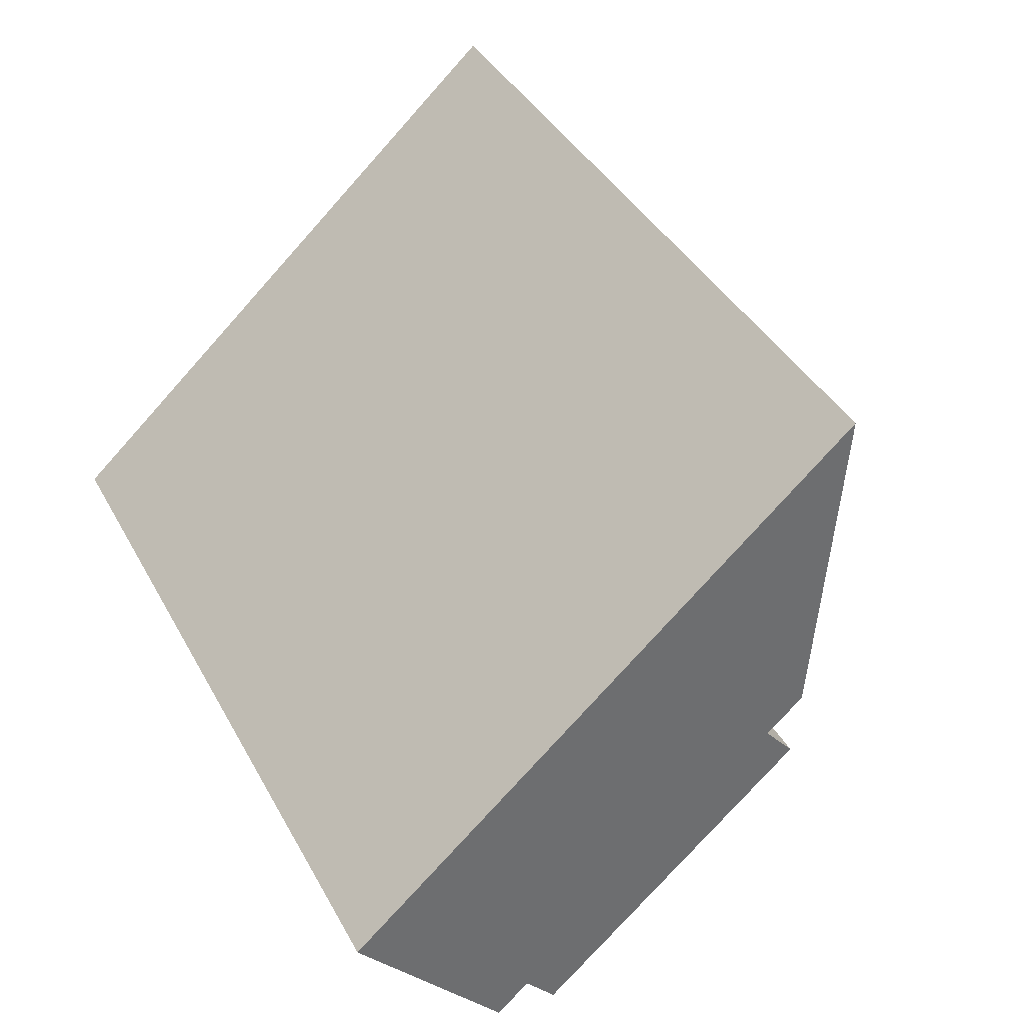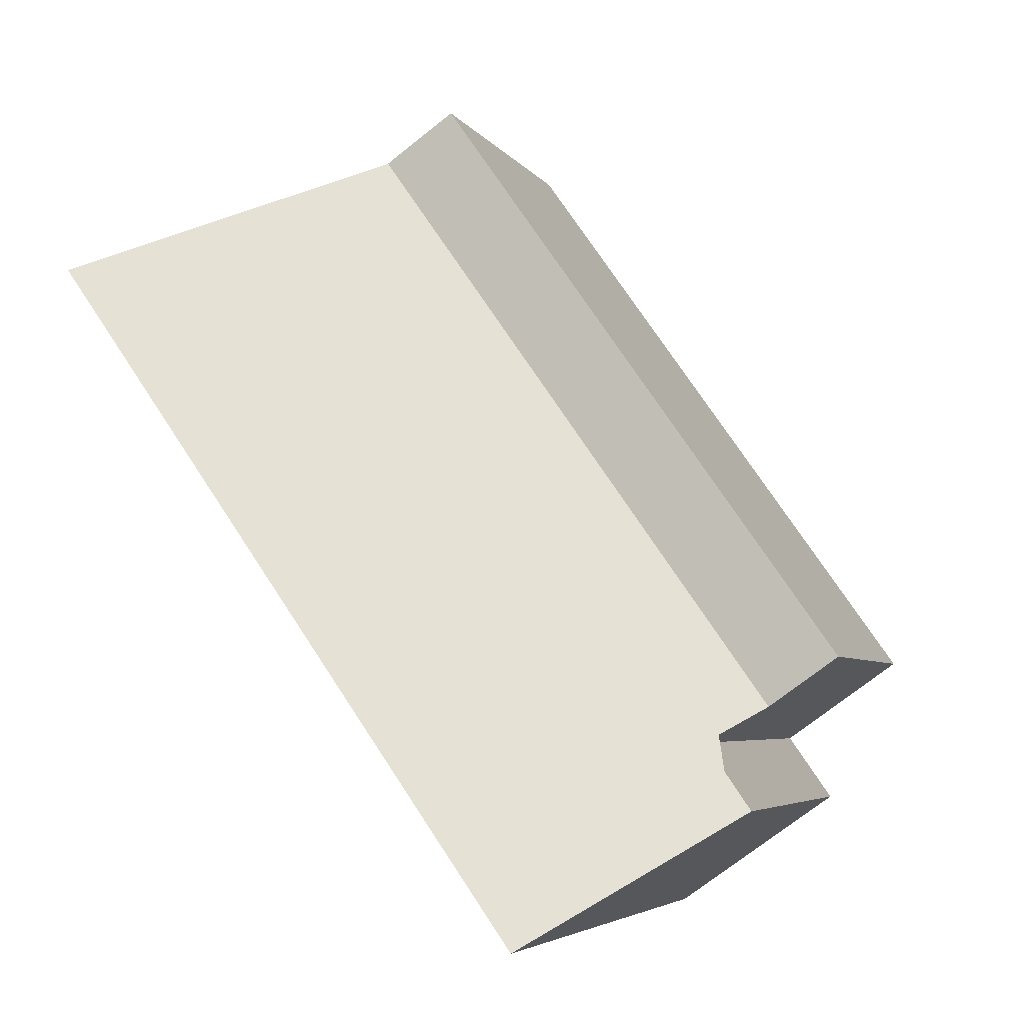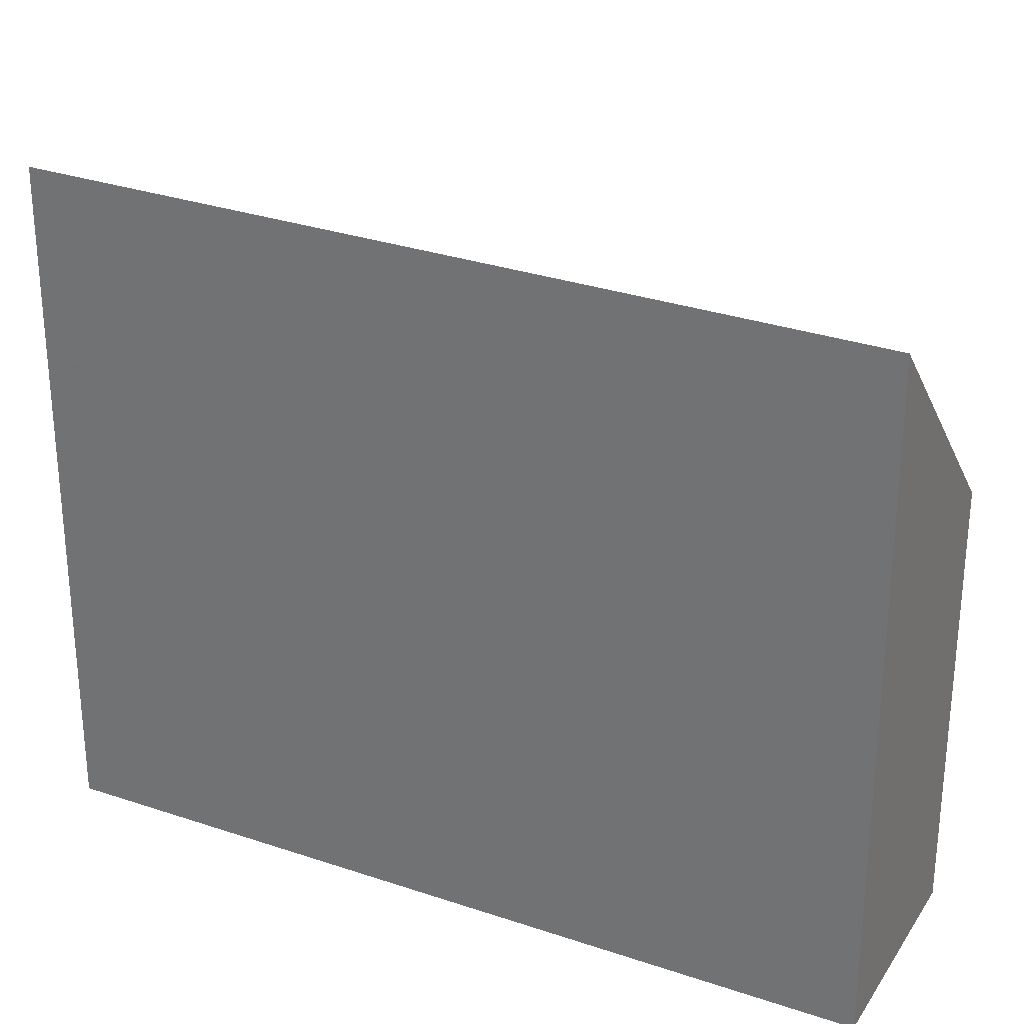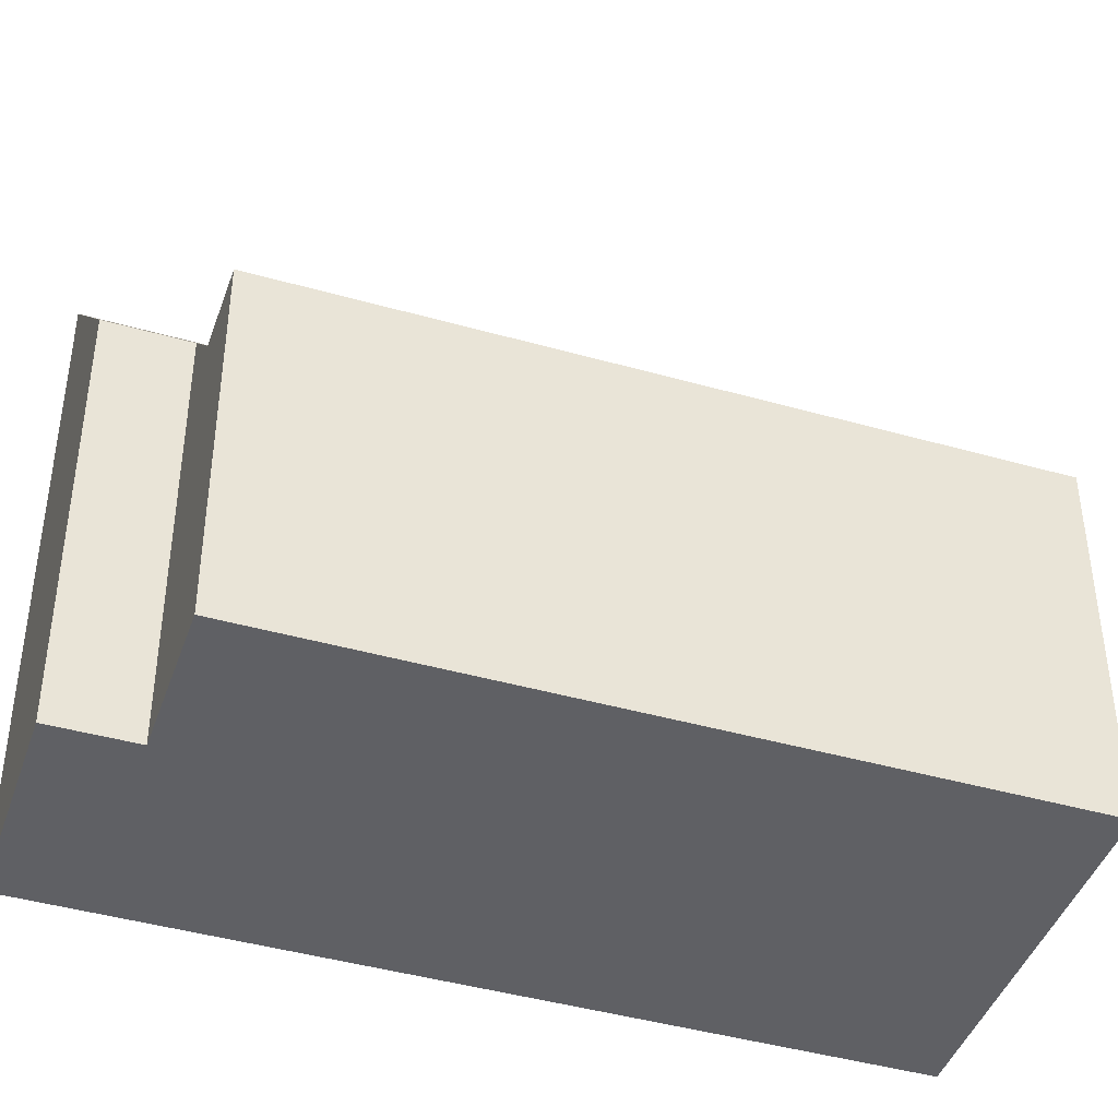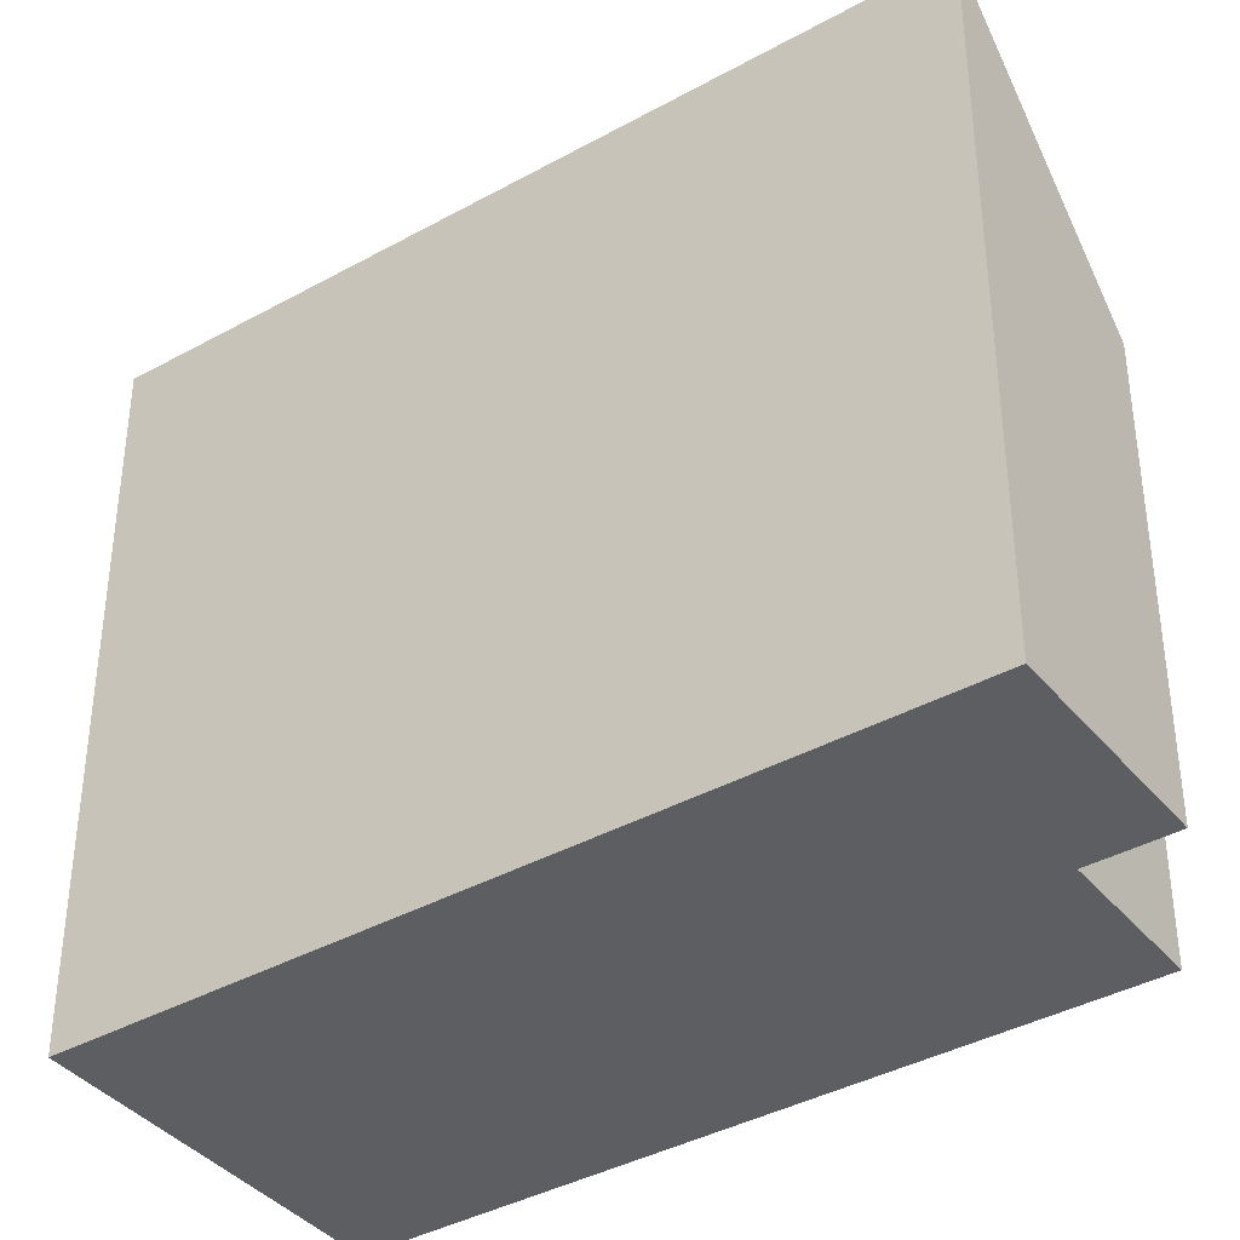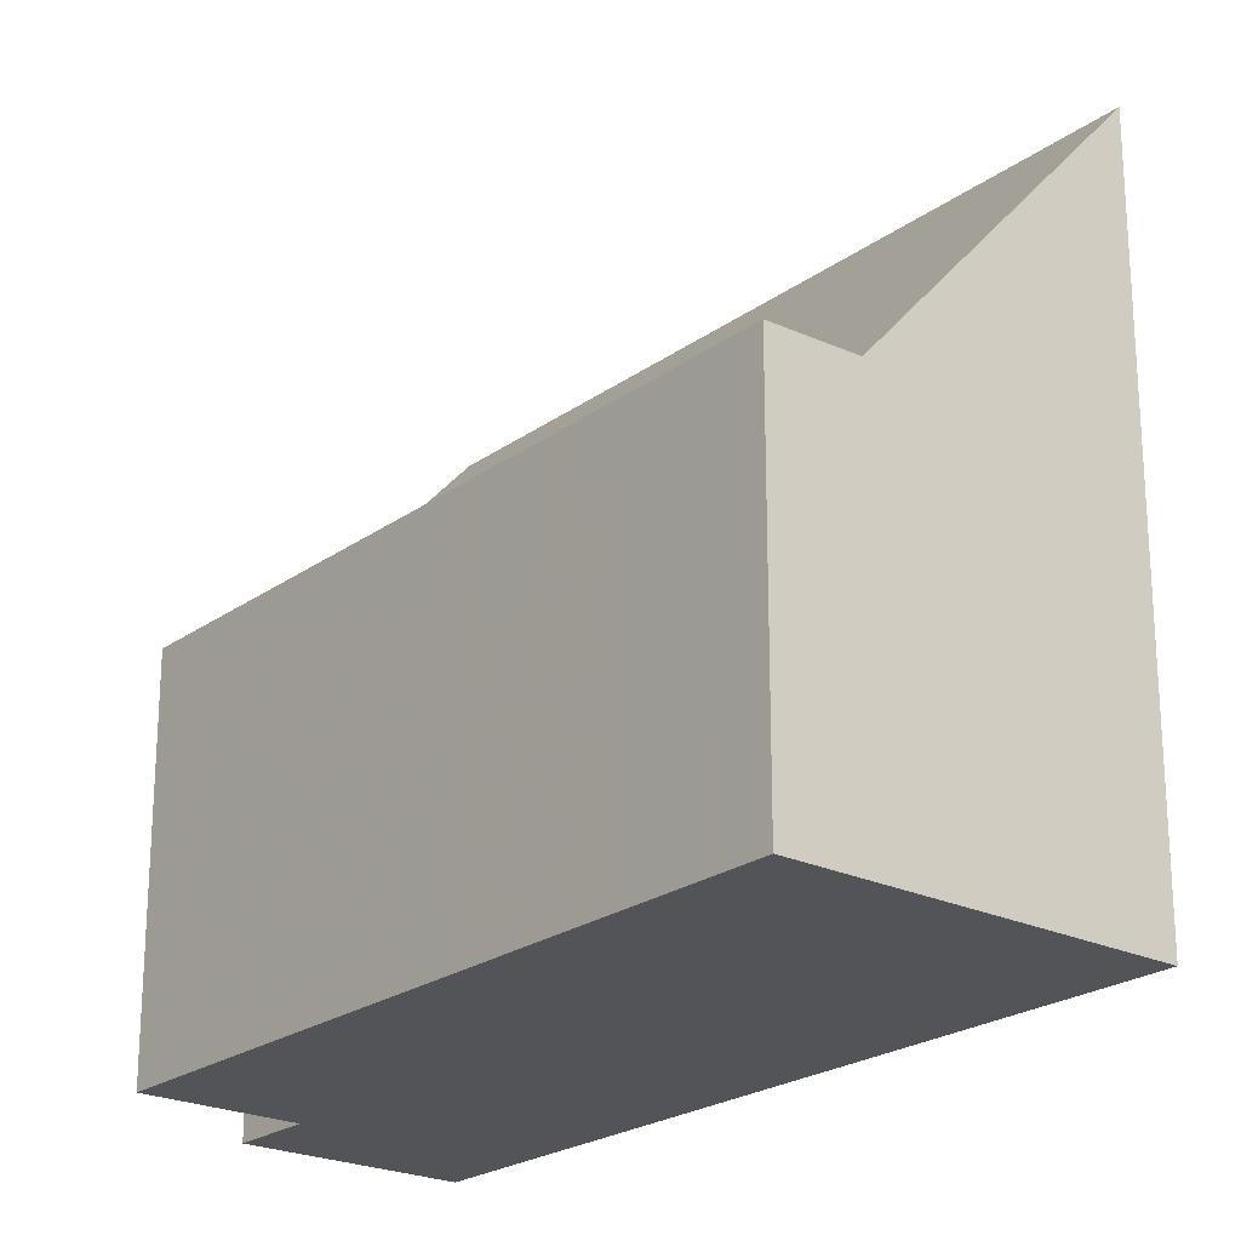
<metadata>
{"format":"obj","ext":"obj","renderer":"f3d","projection":"perspective","resolution":1024,"background":"white","views":[{"elev":-77.3,"azim":-41.8,"up":"+Y"},{"elev":-4.9,"azim":17.9,"up":"+Y"},{"elev":30.5,"azim":-28.6,"up":"+Z"},{"elev":-43.4,"azim":106.6,"up":"+Z"},{"elev":-38.9,"azim":-20.0,"up":"+Z"},{"elev":-22.9,"azim":175.7,"up":"+Z"}]}
</metadata>
<code>
v -2241 -1814 6.464
v -2240 -1815 6.473
v -2243 -1816 9.926
v -2249 -1807 9.922
v -2239 -1812 5.426
v -2245 -1804 5.42
v -2246 -1804 5.451
v -2240 -1813 5.457
v -2246 -1805 5.451
v -2240 -1813 5.457
v -2246 -1804 5.451
v -2245 -1804 5.421
v -2239 -1812 5.427
v -2249 -1807 9.923
v -2246 -1805 5.451
v -2245 -1804 5.421
v -2245 -1804 5.42
v -2243 -1816 9.838
v -2249 -1807 9.835
v -2249 -1807 9.835
v -2243 -1816 9.838
v -2240 -1814 6.468
v -2243 -1816 9.926
v -2244 -1804 5.422
v -2245 -1805 5.452
v -2245 -1805 5.452
v -2244 -1804 5.421
v -2249 -1807 9.835
v -2249 -1807 9.923
v -2242 -1815 9.216
v -2242 -1816 9.217
v -2249 -1806 9.201
v -2249 -1807 9.201
v -2248 -1807 9.202
v -2245 -1805 5.429
v -2245 -1804 5.429
v -2245 -1804 5.429
v -2239 -1813 5.435
v -2240 -1813 6.051
v -2246 -1805 6.048
v -2246 -1805 6.047
v -2247 -1805 6.047
v -2246 -1806 6.236
v -2241 -1813 6.25
v -2247 -1805 6.235
v -2246 -1805 6.235
v -2240 -1814 6.468
v -2241 -1814 6.464
v -2241 -1814 0
v -2240 -1814 -8.882e-16
v -2242 -1816 9.217
v -2240 -1815 6.473
v -2240 -1815 0
v -2242 -1816 0
v -2243 -1816 9.926
v -2243 -1816 9.926
v -2243 -1816 1.776e-15
v -2243 -1816 0
v -2249 -1807 9.835
v -2249 -1807 9.922
v -2249 -1807 -1.776e-15
v -2249 -1807 1.776e-15
v -2239 -1812 5.427
v -2239 -1812 5.426
v -2239 -1812 0
v -2239 -1812 0
v -2245 -1804 5.42
v -2245 -1804 5.42
v -2245 -1804 0
v -2245 -1804 0
v -2240 -1813 6.051
v -2240 -1813 5.457
v -2240 -1813 0
v -2240 -1813 0
v -2245 -1804 5.429
v -2246 -1804 5.451
v -2246 -1804 0
v -2245 -1804 0
v -2245 -1804 5.42
v -2245 -1804 5.421
v -2245 -1804 -8.882e-16
v -2245 -1804 0
v -2239 -1813 5.435
v -2239 -1812 5.427
v -2239 -1812 0
v -2239 -1813 8.882e-16
v -2249 -1807 9.922
v -2249 -1807 9.923
v -2249 -1807 0
v -2249 -1807 -1.776e-15
v -2244 -1804 5.421
v -2245 -1804 5.42
v -2245 -1804 0
v -2244 -1804 0
v -2243 -1816 9.926
v -2243 -1816 9.838
v -2243 -1816 0
v -2243 -1816 1.776e-15
v -2249 -1806 9.201
v -2249 -1807 9.835
v -2249 -1807 1.776e-15
v -2249 -1806 0
v -2240 -1815 6.473
v -2240 -1814 6.468
v -2240 -1814 -8.882e-16
v -2240 -1815 0
v -2249 -1807 9.923
v -2243 -1816 9.926
v -2243 -1816 0
v -2249 -1807 0
v -2239 -1812 5.426
v -2244 -1804 5.421
v -2244 -1804 0
v -2239 -1812 0
v -2249 -1807 9.923
v -2249 -1807 9.923
v -2249 -1807 0
v -2249 -1807 0
v -2243 -1816 9.838
v -2242 -1816 9.217
v -2242 -1816 0
v -2243 -1816 0
v -2247 -1805 6.235
v -2249 -1806 9.201
v -2249 -1806 0
v -2247 -1805 8.882e-16
v -2245 -1804 5.421
v -2245 -1804 5.429
v -2245 -1804 0
v -2245 -1804 -8.882e-16
v -2240 -1813 5.457
v -2239 -1813 5.435
v -2239 -1813 8.882e-16
v -2240 -1813 0
v -2241 -1813 6.25
v -2240 -1813 6.051
v -2240 -1813 0
v -2241 -1813 0
v -2246 -1804 5.451
v -2247 -1805 6.047
v -2247 -1805 0
v -2246 -1804 0
v -2241 -1814 6.464
v -2241 -1813 6.25
v -2241 -1813 0
v -2241 -1814 0
v -2247 -1805 6.047
v -2247 -1805 6.235
v -2247 -1805 8.882e-16
v -2247 -1805 0
v -2239 -1812 0
v -2241 -1814 0
v -2240 -1815 0
v -2243 -1816 0
v -2249 -1807 0
v -2245 -1804 0
f 31 18 21 30
f 36 16 24 35
f 24 16 17 27
f 33 19 20 32
f 37 12 16 36
f 16 12 6 17
f 21 18 3 23
f 19 14 4 20
f 34 28 19 33
f 29 14 19 28
f 35 24 13 38
f 27 5 13 24
f 30 21 28 34
f 28 21 23 29
f 30 22 2 31
f 42 7 9 41
f 41 9 26 40
f 40 26 8 39
f 35 25 15 36
f 36 15 11 37
f 38 10 25 35
f 44 1 22 30 34 43
f 46 33 32 45
f 43 34 33 46
f 43 40 39 44
f 45 42 41 46
f 46 41 40 43
f 48 49 50 47
f 52 53 54 51
f 56 57 58 55
f 60 61 62 59
f 64 65 66 63
f 68 69 70 67
f 72 73 74 71
f 76 77 78 75
f 80 81 82 79
f 84 85 86 83
f 88 89 90 87
f 92 93 94 91
f 96 97 98 95
f 100 101 102 99
f 104 105 106 103
f 108 109 110 107
f 112 113 114 111
f 116 117 118 115
f 120 121 122 119
f 124 125 126 123
f 128 129 130 127
f 132 133 134 131
f 136 137 138 135
f 140 141 142 139
f 144 145 146 143
f 148 149 150 147
f 152 153 154 155 156 151

</code>
